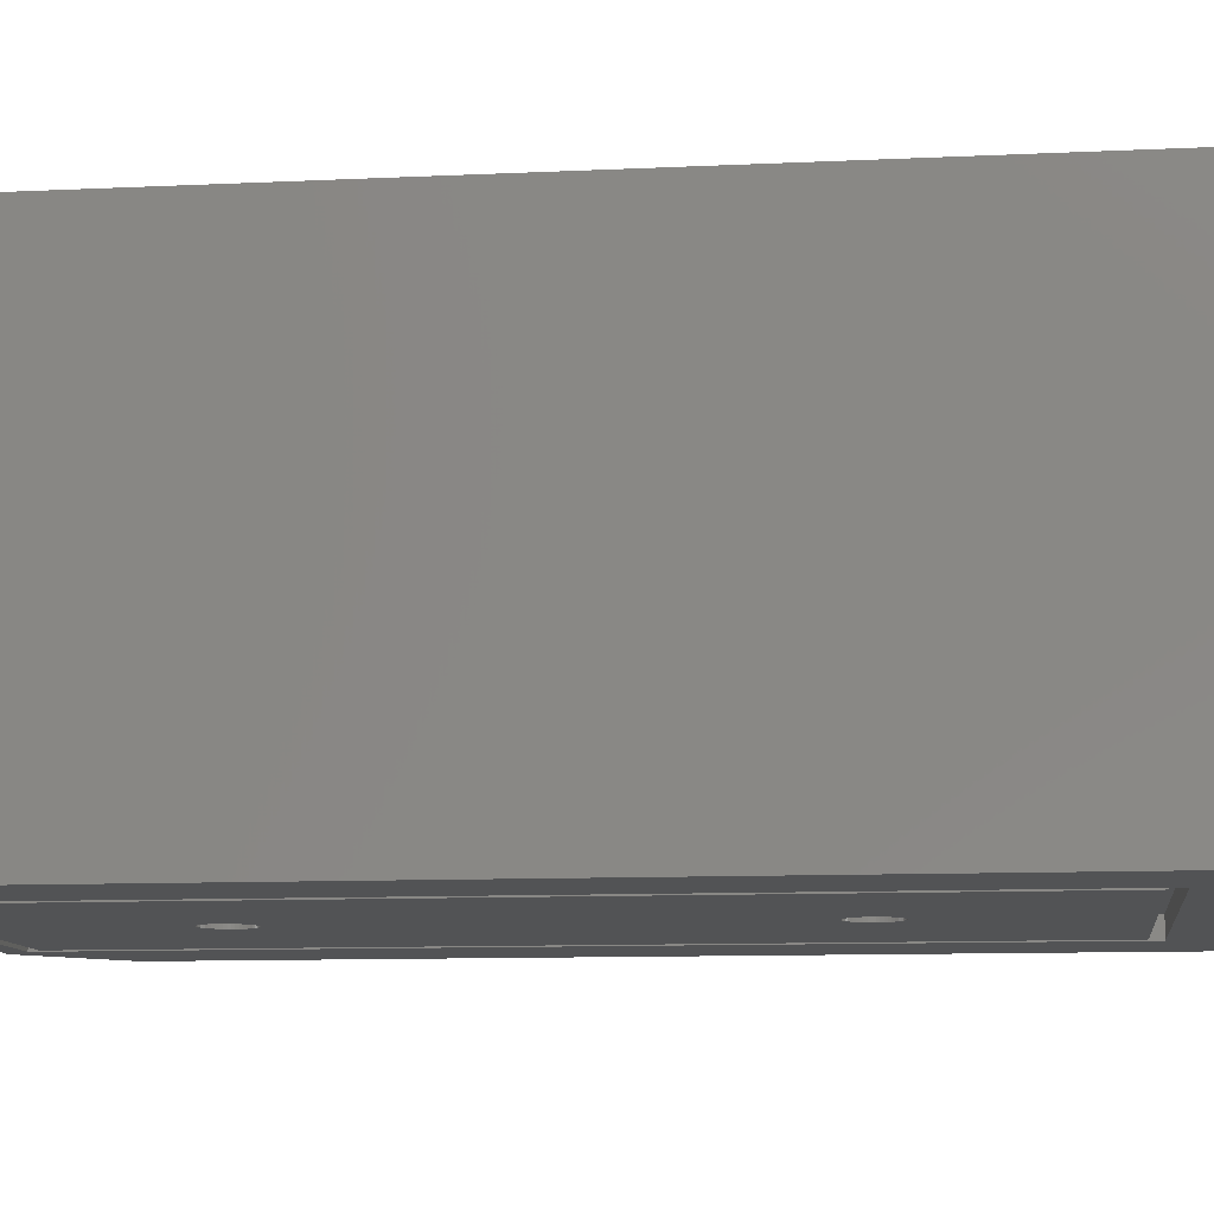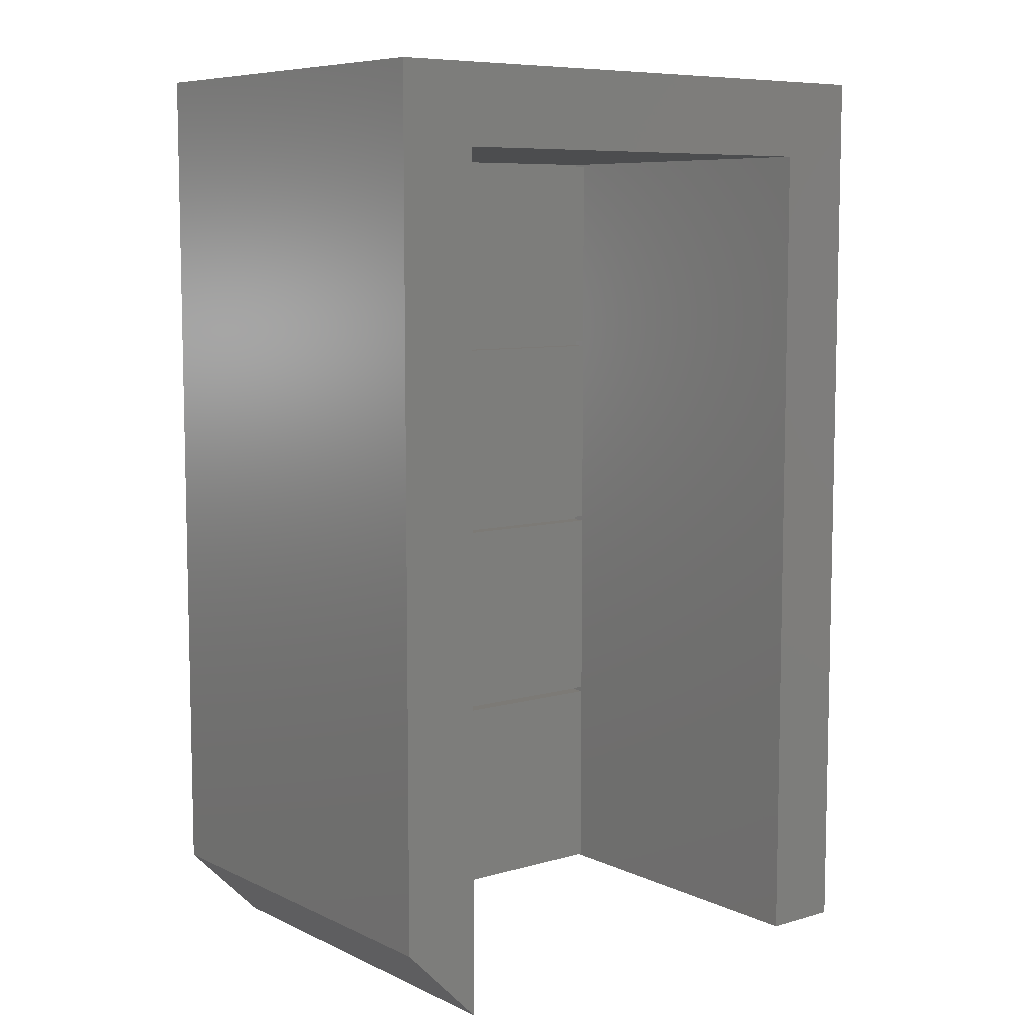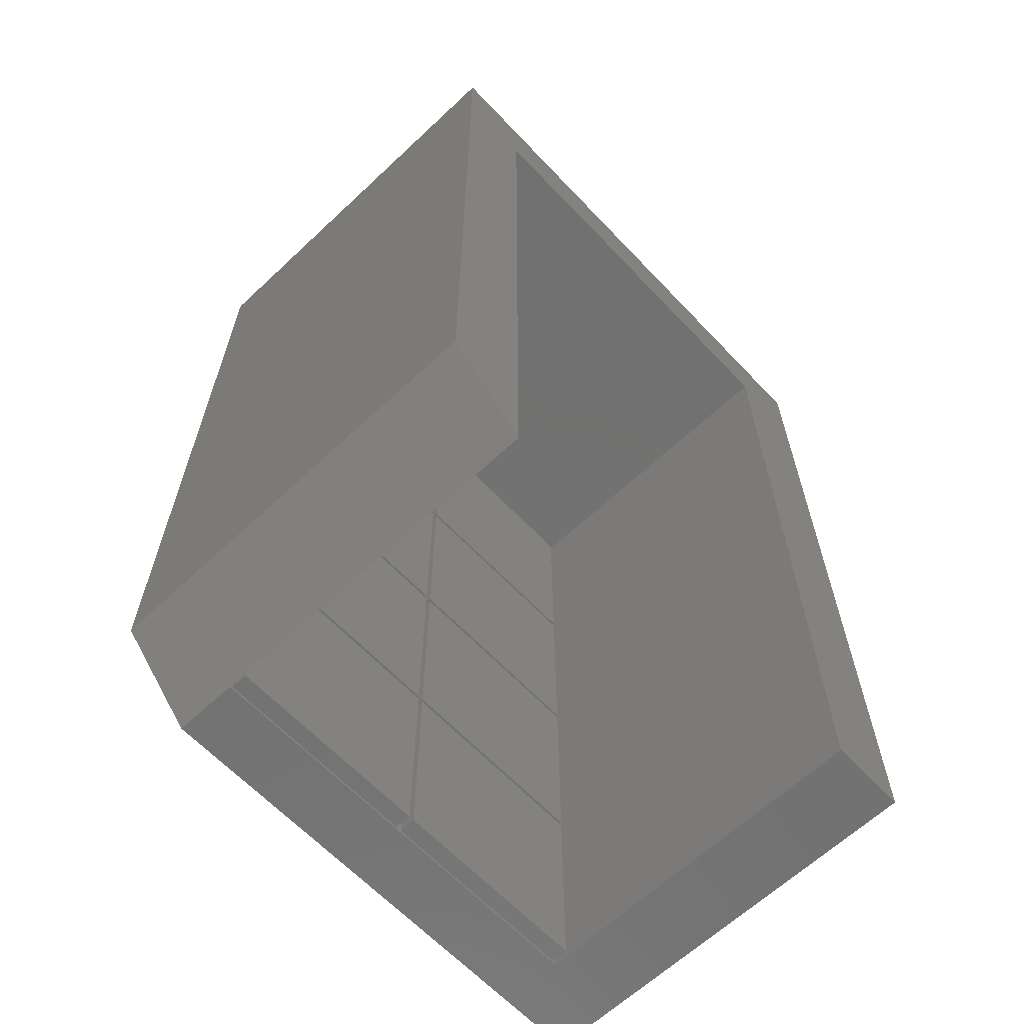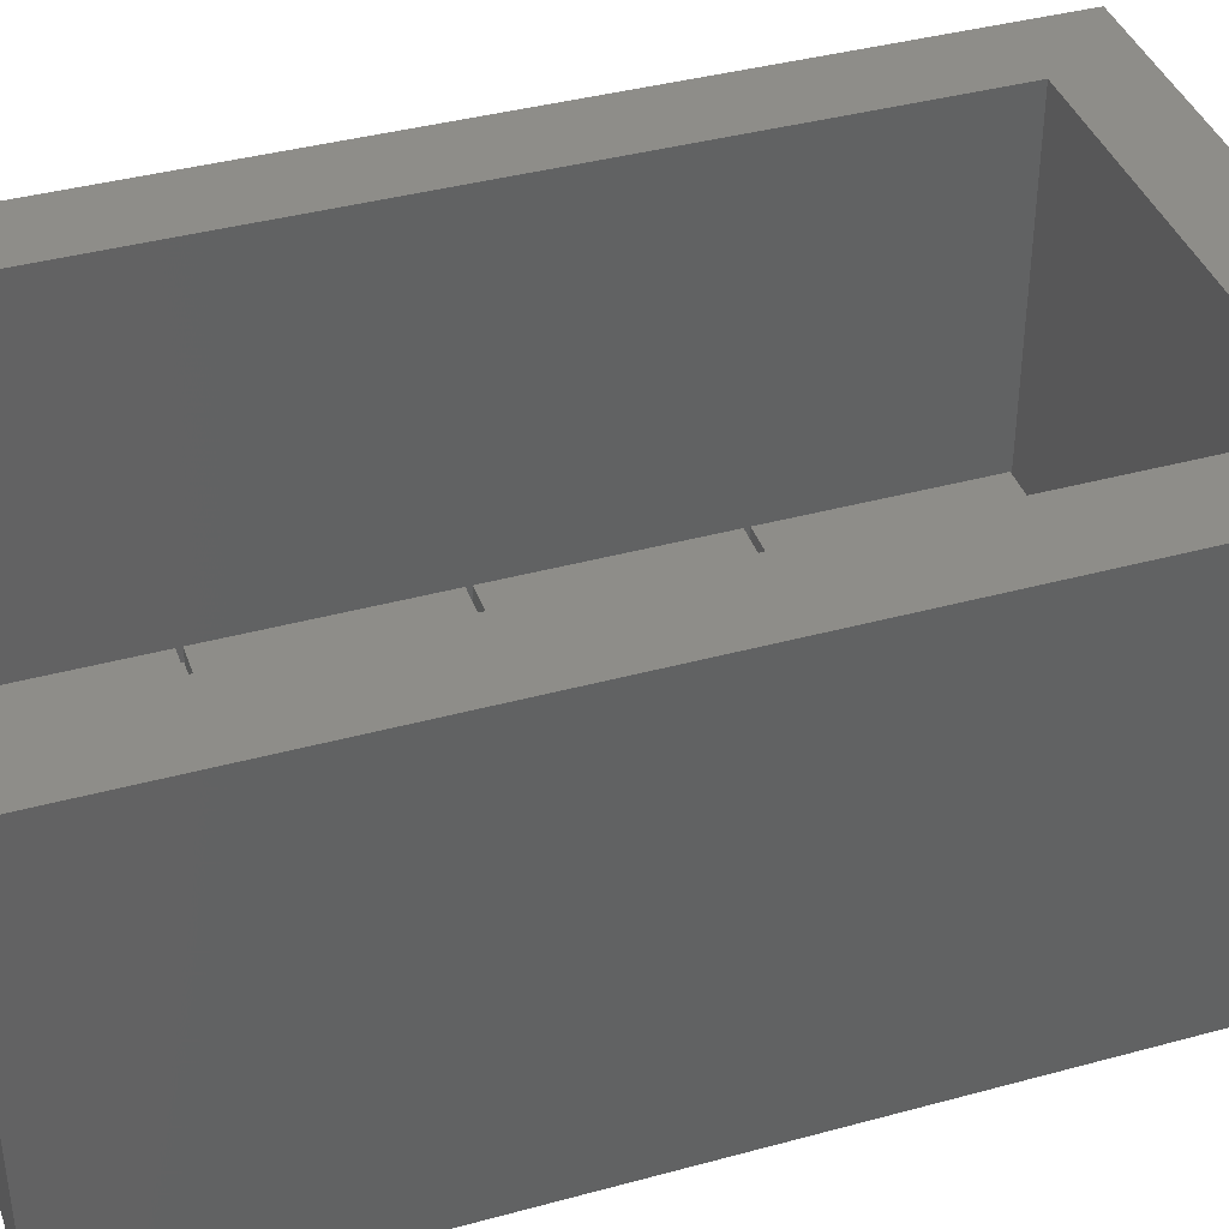
<metadata>
{"format":"stl","ext":"stl","renderer":"f3d","projection":"perspective","resolution":1024,"background":"white","views":[{"elev":-10.2,"azim":97.0,"up":"+Z"},{"elev":7.8,"azim":-38.3,"up":"+Y"},{"elev":-63.8,"azim":-46.6,"up":"+Y"},{"elev":39.6,"azim":71.3,"up":"+Z"}]}
</metadata>
<code>
# stl→obj: 302 verts, 600 faces
v 0 9.2 0
v 0 9.2 49
v 0 109.2 0
v 0 109.2 7.5
v 0 109.2 49
v 9.2 0 49
v 9.2 0 7.5
v 9.2 0 0
v 11.6 97.6 0
v 68.4 109.2 0
v 56.8 2.4 0
v 68.4 0 0
v 56.8 97.6 0
v 11.6 2.4 0
v 68.4 109.2 7.5
v 68.4 109.2 49
v 59.2 100 49
v 9.2 100 49
v 68.4 100 49
v 68.4 0 49
v 59.2 0 49
v 59.2 0 7.5
v 68.4 0 7.5
v 9.2 100 7.5
v 9.525 0.325 7.5
v 33.88 0.325 7.5
v 33.88 50.33 7.5
v 9.525 50.33 7.5
v 33.88 49.67 7.5
v 9.525 24.68 7.5
v 34.52 0.325 7.5
v 34.52 24.68 7.5
v 33.88 24.68 7.5
v 9.525 25.32 7.5
v 9.525 49.67 7.5
v 34.52 25.32 7.5
v 34.52 49.67 7.5
v 33.88 74.67 7.5
v 58.88 25.32 7.5
v 58.88 24.68 7.5
v 9.525 74.67 7.5
v 58.88 0.325 7.5
v 33.88 75.33 7.5
v 9.525 75.33 7.5
v 33.88 25.32 7.5
v 59.2 100 7.5
v 9.525 99.67 7.5
v 33.88 99.67 7.5
v 34.52 75.33 7.5
v 34.52 99.67 7.5
v 58.88 49.67 7.5
v 34.52 50.33 7.5
v 58.88 50.33 7.5
v 34.52 74.67 7.5
v 58.88 75.33 7.5
v 58.88 74.67 7.5
v 58.88 99.67 7.5
v 68.4 100 7.5
v 11.6 97.6 2.2
v 11.6 2.4 2.2
v 56.8 97.6 2.2
v 56.8 2.4 2.2
v 9.525 0.325 9.5
v 9.525 24.68 9.5
v 33.88 0.325 9.5
v 33.88 24.68 9.5
v 9.525 25.32 9.5
v 9.525 49.67 9.5
v 33.88 25.32 9.5
v 33.88 49.67 9.5
v 9.525 50.33 9.5
v 9.525 74.67 9.5
v 33.88 50.33 9.5
v 33.88 74.67 9.5
v 9.525 75.33 9.5
v 9.525 99.67 9.5
v 33.88 75.33 9.5
v 33.88 99.67 9.5
v 34.52 0.325 9.5
v 34.52 24.68 9.5
v 58.88 0.325 9.5
v 58.88 24.68 9.5
v 34.52 25.32 9.5
v 34.52 49.67 9.5
v 58.88 25.32 9.5
v 58.88 49.67 9.5
v 34.52 50.33 9.5
v 34.52 74.67 9.5
v 58.88 50.33 9.5
v 58.88 74.67 9.5
v 34.52 75.33 9.5
v 34.52 99.67 9.5
v 58.88 75.33 9.5
v 58.88 99.67 9.5
v 13 3.8 2.2
v 55.4 3.8 2.2
v 55.4 96.2 2.2
v 13 96.2 2.2
v 13 3.8 0
v 13 96.2 0
v 55.4 3.8 0
v 55.4 96.2 0
v 36.55 25.93 0
v 34.36 77.53 0
v 31.67 25 0
v 31.69 24.68 0
v 31.75 24.37 0
v 31.85 24.07 0
v 31.98 23.78 0
v 32.15 23.51 0
v 32.35 23.27 0
v 32.59 23.05 0
v 33.12 22.71 0
v 32.84 22.86 0
v 33.42 22.59 0
v 33.73 22.51 0
v 34.04 22.47 0
v 34.36 22.47 0
v 34.67 22.51 0
v 31.98 73.78 0
v 31.85 74.07 0
v 36.42 26.22 0
v 33.12 27.29 0
v 33.42 27.41 0
v 34.98 22.59 0
v 33.73 27.49 0
v 35.28 22.71 0
v 34.04 27.53 0
v 35.56 22.86 0
v 34.36 27.53 0
v 35.81 23.05 0
v 34.67 27.49 0
v 36.05 23.27 0
v 34.98 27.41 0
v 36.25 23.51 0
v 35.28 27.29 0
v 36.42 23.78 0
v 36.55 24.07 0
v 35.56 27.14 0
v 36.65 24.37 0
v 35.81 26.95 0
v 36.71 24.68 0
v 36.05 26.73 0
v 36.73 25 0
v 36.25 26.49 0
v 36.71 25.32 0
v 36.65 25.63 0
v 32.84 27.14 0
v 32.59 26.95 0
v 32.35 26.73 0
v 32.15 26.49 0
v 31.98 26.22 0
v 31.85 25.93 0
v 31.75 25.63 0
v 31.69 25.32 0
v 31.69 74.68 0
v 31.67 75 0
v 31.75 74.37 0
v 32.15 73.51 0
v 32.35 73.27 0
v 36.42 73.78 0
v 36.25 73.51 0
v 32.59 73.05 0
v 32.84 72.86 0
v 33.12 72.71 0
v 33.42 72.59 0
v 33.73 72.51 0
v 34.04 72.47 0
v 34.36 72.47 0
v 34.67 72.51 0
v 34.98 72.59 0
v 35.28 72.71 0
v 35.56 72.86 0
v 35.81 73.05 0
v 36.05 73.27 0
v 36.55 74.07 0
v 36.65 74.37 0
v 36.71 74.68 0
v 36.73 75 0
v 36.71 75.32 0
v 36.65 75.63 0
v 36.55 75.93 0
v 36.42 76.22 0
v 36.25 76.49 0
v 36.05 76.73 0
v 35.81 76.95 0
v 34.67 77.49 0
v 35.56 77.14 0
v 35.28 77.29 0
v 34.98 77.41 0
v 34.04 77.53 0
v 33.73 77.49 0
v 33.42 77.41 0
v 33.12 77.29 0
v 32.84 77.14 0
v 32.59 76.95 0
v 32.35 76.73 0
v 32.15 76.49 0
v 31.98 76.22 0
v 31.85 75.93 0
v 31.75 75.63 0
v 31.69 75.32 0
v 31.69 25.32 1.788
v 31.67 25 1.788
v 31.69 24.68 1.788
v 31.75 25.63 1.788
v 31.85 25.93 1.788
v 31.98 26.22 1.788
v 32.15 26.49 1.788
v 32.35 26.73 1.788
v 32.59 26.95 1.788
v 32.84 27.14 1.788
v 33.12 27.29 1.788
v 33.42 27.41 1.788
v 33.73 27.49 1.788
v 34.04 27.53 1.788
v 34.36 27.53 1.788
v 34.67 27.49 1.788
v 34.98 27.41 1.788
v 35.28 27.29 1.788
v 35.56 27.14 1.788
v 35.81 26.95 1.788
v 36.05 26.73 1.788
v 36.25 26.49 1.788
v 36.42 26.22 1.788
v 36.55 25.93 1.788
v 36.65 25.63 1.788
v 36.71 25.32 1.788
v 36.73 25 1.788
v 36.71 24.68 1.788
v 36.65 24.37 1.788
v 36.55 24.07 1.788
v 36.42 23.78 1.788
v 36.25 23.51 1.788
v 36.05 23.27 1.788
v 35.81 23.05 1.788
v 35.56 22.86 1.788
v 35.28 22.71 1.788
v 34.98 22.59 1.788
v 34.67 22.51 1.788
v 34.36 22.47 1.788
v 34.04 22.47 1.788
v 33.73 22.51 1.788
v 33.42 22.59 1.788
v 33.12 22.71 1.788
v 32.84 22.86 1.788
v 32.59 23.05 1.788
v 32.35 23.27 1.788
v 32.15 23.51 1.788
v 31.98 23.78 1.788
v 31.85 24.07 1.788
v 31.75 24.37 1.788
v 31.69 75.32 1.788
v 31.67 75 1.788
v 31.69 74.68 1.788
v 31.75 75.63 1.788
v 31.85 75.93 1.788
v 31.98 76.22 1.788
v 32.15 76.49 1.788
v 32.35 76.73 1.788
v 32.59 76.95 1.788
v 32.84 77.14 1.788
v 33.12 77.29 1.788
v 33.42 77.41 1.788
v 33.73 77.49 1.788
v 34.04 77.53 1.788
v 34.36 77.53 1.788
v 34.67 77.49 1.788
v 34.98 77.41 1.788
v 35.28 77.29 1.788
v 35.56 77.14 1.788
v 35.81 76.95 1.788
v 36.05 76.73 1.788
v 36.25 76.49 1.788
v 36.42 76.22 1.788
v 36.55 75.93 1.788
v 36.65 75.63 1.788
v 36.71 75.32 1.788
v 36.73 75 1.788
v 36.71 74.68 1.788
v 36.65 74.37 1.788
v 36.55 74.07 1.788
v 36.42 73.78 1.788
v 36.25 73.51 1.788
v 36.05 73.27 1.788
v 35.81 73.05 1.788
v 35.56 72.86 1.788
v 35.28 72.71 1.788
v 34.98 72.59 1.788
v 34.67 72.51 1.788
v 34.36 72.47 1.788
v 34.04 72.47 1.788
v 33.73 72.51 1.788
v 33.42 72.59 1.788
v 33.12 72.71 1.788
v 32.84 72.86 1.788
v 32.59 73.05 1.788
v 32.35 73.27 1.788
v 32.15 73.51 1.788
v 31.98 73.78 1.788
v 31.85 74.07 1.788
v 31.75 74.37 1.788
f 1 2 3
f 4 2 5
f 3 2 4
f 6 2 7
f 7 2 8
f 8 2 1
f 1 3 8
f 9 3 10
f 11 10 12
f 8 3 9
f 13 9 10
f 13 10 11
f 8 14 12
f 14 11 12
f 14 8 9
f 3 4 10
f 10 4 15
f 4 5 15
f 15 5 16
f 5 2 6
f 17 5 18
f 18 5 6
f 19 5 17
f 20 17 21
f 19 17 20
f 19 16 5
f 7 8 12
f 22 7 12
f 23 22 12
f 20 22 23
f 21 22 20
f 6 7 24
f 18 6 24
f 25 7 22
f 26 25 22
f 24 7 25
f 27 28 29
f 24 25 30
f 31 32 33
f 34 30 33
f 31 26 22
f 24 30 34
f 24 34 35
f 36 37 27
f 38 27 37
f 24 35 28
f 39 36 40
f 24 28 41
f 42 31 22
f 43 44 38
f 32 36 45
f 35 29 28
f 24 41 44
f 36 27 29
f 46 24 47
f 46 47 48
f 49 43 38
f 50 48 43
f 37 51 52
f 45 33 32
f 46 40 22
f 53 52 51
f 29 45 36
f 44 47 24
f 52 54 38
f 55 38 54
f 46 39 40
f 46 51 39
f 40 42 22
f 38 37 52
f 55 49 38
f 55 54 56
f 46 53 51
f 46 56 53
f 50 57 46
f 46 48 50
f 57 55 46
f 46 55 56
f 49 50 43
f 33 26 31
f 41 38 44
f 45 34 33
f 32 40 36
f 23 12 10
f 58 23 10
f 15 58 10
f 16 58 15
f 19 58 16
f 9 59 60
f 14 9 60
f 13 61 59
f 9 13 59
f 61 13 62
f 62 13 11
f 62 11 60
f 60 11 14
f 20 23 58
f 19 20 58
f 22 21 46
f 46 21 17
f 18 24 46
f 17 18 46
f 25 63 30
f 30 63 64
f 63 25 26
f 65 63 26
f 65 26 33
f 66 65 33
f 30 64 33
f 33 64 66
f 34 67 35
f 35 67 68
f 67 34 45
f 69 67 45
f 69 45 29
f 70 69 29
f 35 68 29
f 29 68 70
f 28 71 41
f 41 71 72
f 71 28 27
f 73 71 27
f 73 27 38
f 74 73 38
f 41 72 38
f 38 72 74
f 44 75 47
f 47 75 76
f 75 44 43
f 77 75 43
f 77 43 48
f 78 77 48
f 47 76 48
f 48 76 78
f 31 79 32
f 32 79 80
f 79 31 42
f 81 79 42
f 81 42 40
f 82 81 40
f 32 80 40
f 40 80 82
f 36 83 37
f 37 83 84
f 83 36 39
f 85 83 39
f 85 39 51
f 86 85 51
f 37 84 51
f 51 84 86
f 52 87 54
f 54 87 88
f 87 52 53
f 89 87 53
f 89 53 56
f 90 89 56
f 54 88 56
f 56 88 90
f 49 91 50
f 50 91 92
f 91 49 55
f 93 91 55
f 93 55 57
f 94 93 57
f 50 92 57
f 57 92 94
f 95 62 60
f 96 62 95
f 59 95 60
f 97 62 96
f 61 62 97
f 61 97 59
f 97 98 59
f 95 59 98
f 64 63 65
f 66 64 65
f 68 67 69
f 70 68 69
f 72 71 73
f 74 72 73
f 76 75 77
f 78 76 77
f 80 79 81
f 82 80 81
f 84 83 85
f 86 84 85
f 88 87 89
f 90 88 89
f 92 91 93
f 94 92 93
f 99 95 100
f 100 95 98
f 95 99 101
f 96 95 101
f 100 98 102
f 102 98 97
f 96 101 102
f 97 96 102
f 103 100 101
f 104 100 102
f 99 100 105
f 99 105 106
f 99 106 107
f 99 107 108
f 99 108 109
f 99 109 110
f 99 110 111
f 99 111 112
f 99 112 101
f 113 101 114
f 115 101 113
f 116 101 115
f 117 101 116
f 118 101 117
f 119 101 118
f 120 101 121
f 122 100 103
f 123 100 124
f 119 125 101
f 124 100 126
f 125 127 101
f 126 100 128
f 127 129 101
f 128 100 130
f 129 131 101
f 130 100 132
f 131 133 101
f 132 100 134
f 133 135 101
f 134 100 136
f 135 137 101
f 137 138 101
f 136 100 139
f 138 140 101
f 139 100 141
f 140 142 101
f 141 100 143
f 142 144 101
f 143 100 145
f 144 146 101
f 145 100 122
f 146 147 101
f 147 103 101
f 148 100 123
f 149 100 148
f 150 100 149
f 151 100 150
f 152 100 151
f 153 100 152
f 154 100 153
f 155 100 154
f 105 100 155
f 156 100 157
f 158 100 156
f 121 100 158
f 101 100 121
f 159 101 120
f 160 101 159
f 161 102 162
f 101 160 163
f 101 163 164
f 101 164 165
f 101 165 166
f 101 166 167
f 101 167 168
f 101 168 169
f 101 169 170
f 101 170 171
f 101 171 172
f 101 172 173
f 101 173 174
f 101 174 175
f 101 175 102
f 175 162 102
f 176 102 161
f 177 102 176
f 178 102 177
f 179 102 178
f 180 102 179
f 181 102 180
f 182 102 181
f 183 102 182
f 184 102 183
f 185 102 184
f 186 102 185
f 104 102 187
f 186 188 102
f 188 189 102
f 189 190 102
f 190 187 102
f 191 100 104
f 192 100 191
f 193 100 192
f 194 100 193
f 195 100 194
f 196 100 195
f 197 100 196
f 198 100 197
f 199 100 198
f 200 100 199
f 201 100 200
f 202 100 201
f 157 100 202
f 114 101 112
f 155 203 204
f 105 155 204
f 204 205 106
f 105 204 106
f 154 206 203
f 155 154 203
f 153 207 206
f 154 153 206
f 152 208 207
f 153 152 207
f 151 209 208
f 152 151 208
f 150 210 209
f 151 150 209
f 149 211 210
f 150 149 210
f 148 212 211
f 149 148 211
f 123 213 212
f 148 123 212
f 124 214 213
f 123 124 213
f 126 215 214
f 124 126 214
f 128 216 215
f 126 128 215
f 130 217 216
f 128 130 216
f 132 218 217
f 130 132 217
f 134 219 218
f 132 134 218
f 136 220 219
f 134 136 219
f 139 221 220
f 136 139 220
f 141 222 221
f 139 141 221
f 143 223 222
f 141 143 222
f 224 223 145
f 145 223 143
f 225 224 122
f 122 224 145
f 226 225 103
f 103 225 122
f 227 226 147
f 147 226 103
f 228 227 146
f 146 227 147
f 229 228 144
f 144 228 146
f 229 144 230
f 230 144 142
f 230 142 231
f 231 142 140
f 231 140 232
f 232 140 138
f 232 138 233
f 233 138 137
f 233 137 234
f 234 137 135
f 234 135 235
f 235 135 133
f 235 133 236
f 236 133 131
f 236 131 237
f 237 131 129
f 237 129 238
f 238 129 127
f 238 127 239
f 239 127 125
f 239 125 240
f 240 125 119
f 240 119 241
f 241 119 118
f 241 118 242
f 242 118 117
f 242 117 243
f 243 117 116
f 243 116 244
f 244 116 115
f 244 115 245
f 245 115 113
f 245 113 246
f 246 113 114
f 246 114 247
f 247 114 112
f 247 112 248
f 248 112 111
f 249 248 111
f 110 249 111
f 250 249 110
f 109 250 110
f 251 250 109
f 108 251 109
f 252 251 108
f 107 252 108
f 205 252 107
f 106 205 107
f 202 253 254
f 157 202 254
f 254 255 156
f 157 254 156
f 201 256 253
f 202 201 253
f 200 257 256
f 201 200 256
f 199 258 257
f 200 199 257
f 198 259 258
f 199 198 258
f 197 260 259
f 198 197 259
f 196 261 260
f 197 196 260
f 195 262 261
f 196 195 261
f 194 263 262
f 195 194 262
f 193 264 263
f 194 193 263
f 192 265 264
f 193 192 264
f 191 266 265
f 192 191 265
f 104 267 266
f 191 104 266
f 187 268 267
f 104 187 267
f 190 269 268
f 187 190 268
f 189 270 269
f 190 189 269
f 188 271 270
f 189 188 270
f 186 272 271
f 188 186 271
f 185 273 272
f 186 185 272
f 274 273 184
f 184 273 185
f 275 274 183
f 183 274 184
f 276 275 182
f 182 275 183
f 277 276 181
f 181 276 182
f 278 277 180
f 180 277 181
f 279 278 179
f 179 278 180
f 279 179 280
f 280 179 178
f 280 178 281
f 281 178 177
f 281 177 282
f 282 177 176
f 282 176 283
f 283 176 161
f 283 161 284
f 284 161 162
f 284 162 285
f 285 162 175
f 285 175 286
f 286 175 174
f 286 174 287
f 287 174 173
f 287 173 288
f 288 173 172
f 288 172 289
f 289 172 171
f 289 171 290
f 290 171 170
f 290 170 291
f 291 170 169
f 291 169 292
f 292 169 168
f 292 168 293
f 293 168 167
f 293 167 294
f 294 167 166
f 294 166 295
f 295 166 165
f 295 165 296
f 296 165 164
f 296 164 297
f 297 164 163
f 297 163 298
f 298 163 160
f 299 298 160
f 159 299 160
f 300 299 159
f 120 300 159
f 301 300 120
f 121 301 120
f 302 301 121
f 158 302 121
f 255 302 158
f 156 255 158
f 206 207 203
f 203 207 208
f 203 208 209
f 203 209 210
f 203 210 211
f 203 211 212
f 203 212 213
f 203 213 214
f 203 214 215
f 203 215 216
f 203 216 217
f 203 217 218
f 203 218 219
f 203 219 220
f 203 220 221
f 203 221 222
f 203 222 223
f 203 223 224
f 203 224 225
f 203 225 226
f 203 226 227
f 203 227 228
f 203 228 229
f 203 229 230
f 203 230 231
f 203 231 232
f 203 232 233
f 203 233 234
f 203 234 235
f 203 235 236
f 203 236 237
f 203 237 238
f 203 238 239
f 203 239 240
f 203 240 241
f 203 241 242
f 203 242 243
f 203 243 244
f 203 244 245
f 203 245 246
f 203 246 247
f 203 247 248
f 203 248 249
f 203 249 250
f 203 250 251
f 203 251 252
f 203 252 205
f 203 205 204
f 256 257 253
f 253 257 258
f 253 258 259
f 253 259 260
f 253 260 261
f 253 261 262
f 253 262 263
f 253 263 264
f 253 264 265
f 253 265 266
f 253 266 267
f 253 267 268
f 253 268 269
f 253 269 270
f 253 270 271
f 253 271 272
f 253 272 273
f 253 273 274
f 253 274 275
f 253 275 276
f 253 276 277
f 253 277 278
f 253 278 279
f 253 279 280
f 253 280 281
f 253 281 282
f 253 282 283
f 253 283 284
f 253 284 285
f 253 285 286
f 253 286 287
f 253 287 288
f 253 288 289
f 253 289 290
f 253 290 291
f 253 291 292
f 253 292 293
f 253 293 294
f 253 294 295
f 253 295 296
f 253 296 297
f 253 297 298
f 253 298 299
f 253 299 300
f 253 300 301
f 253 301 302
f 253 302 255
f 253 255 254

</code>
